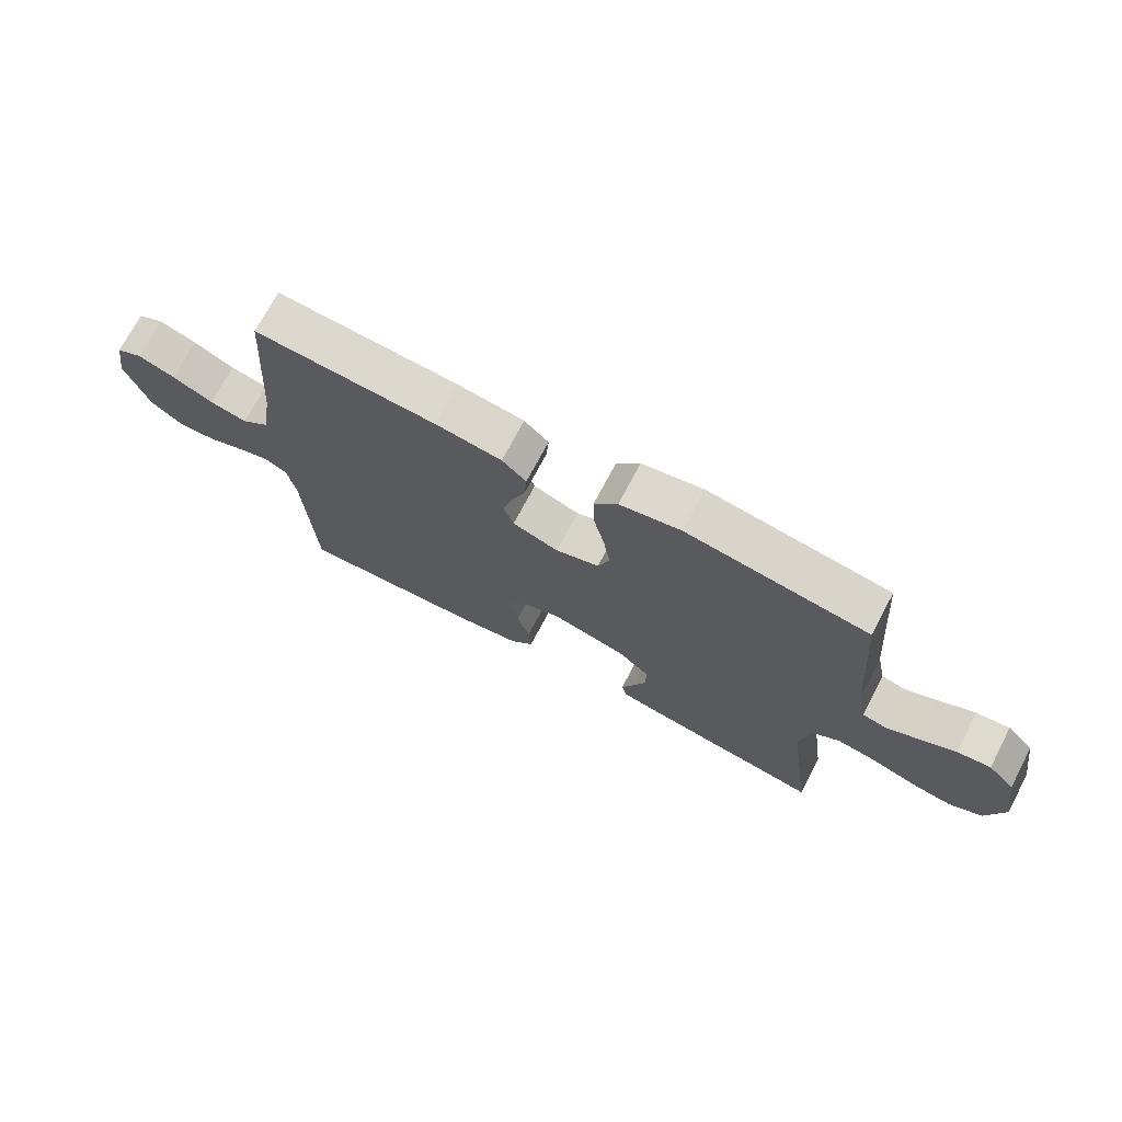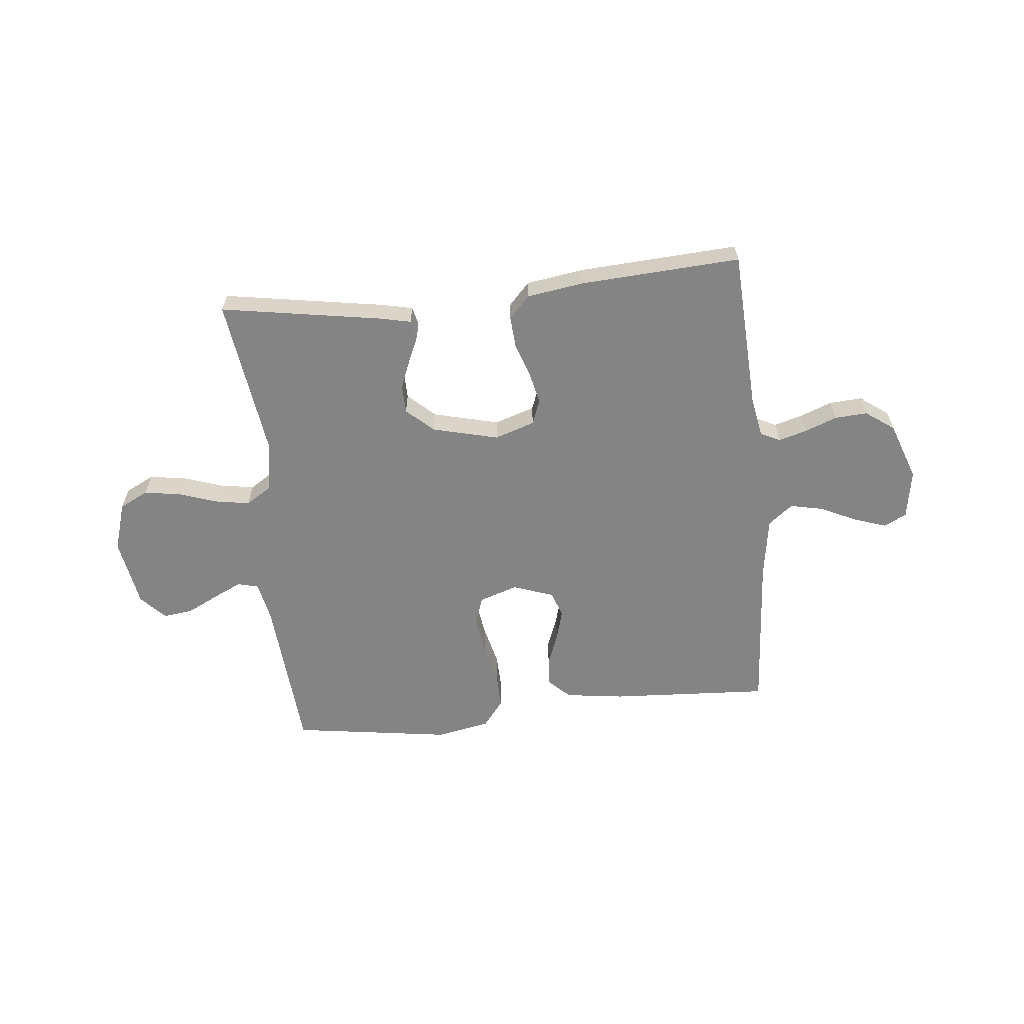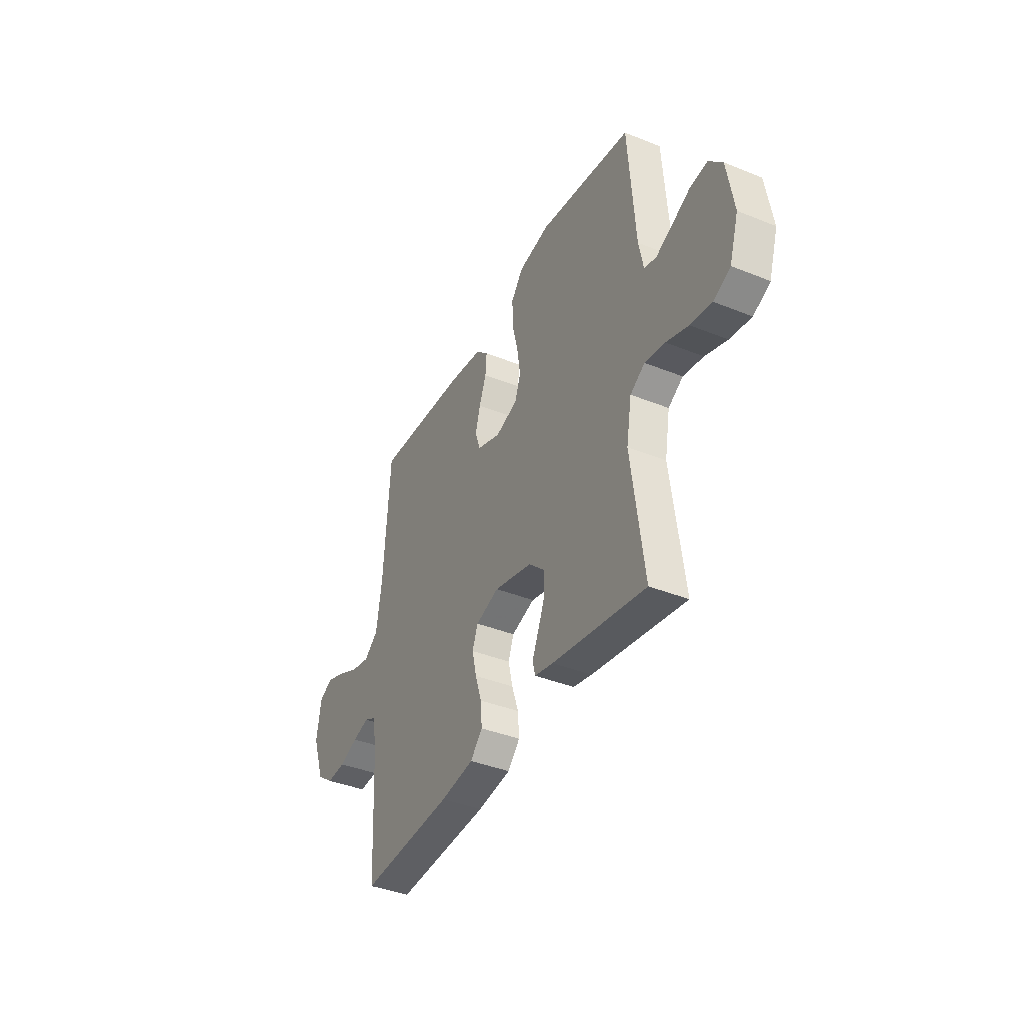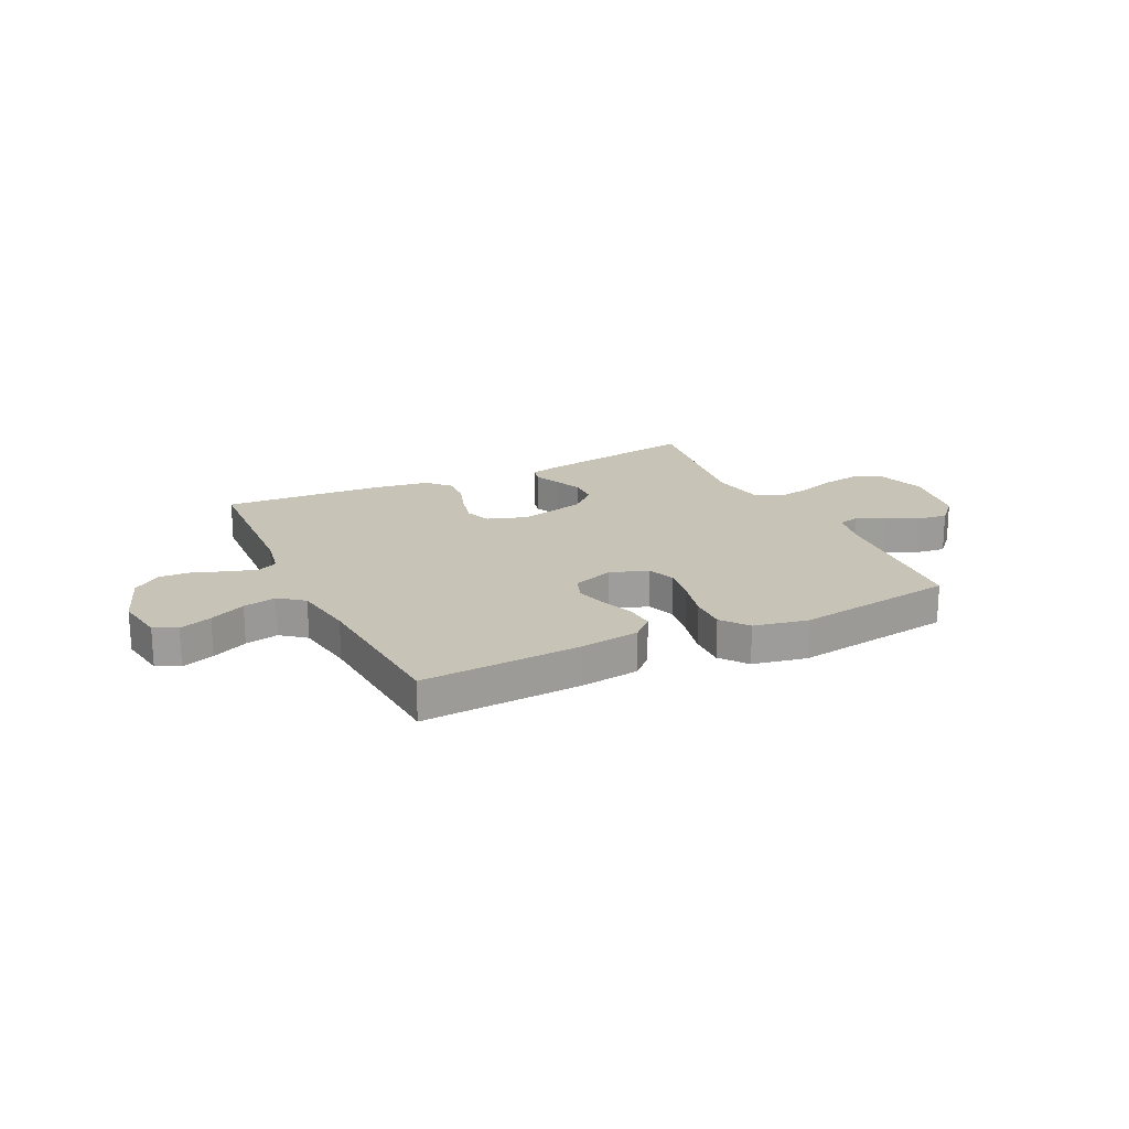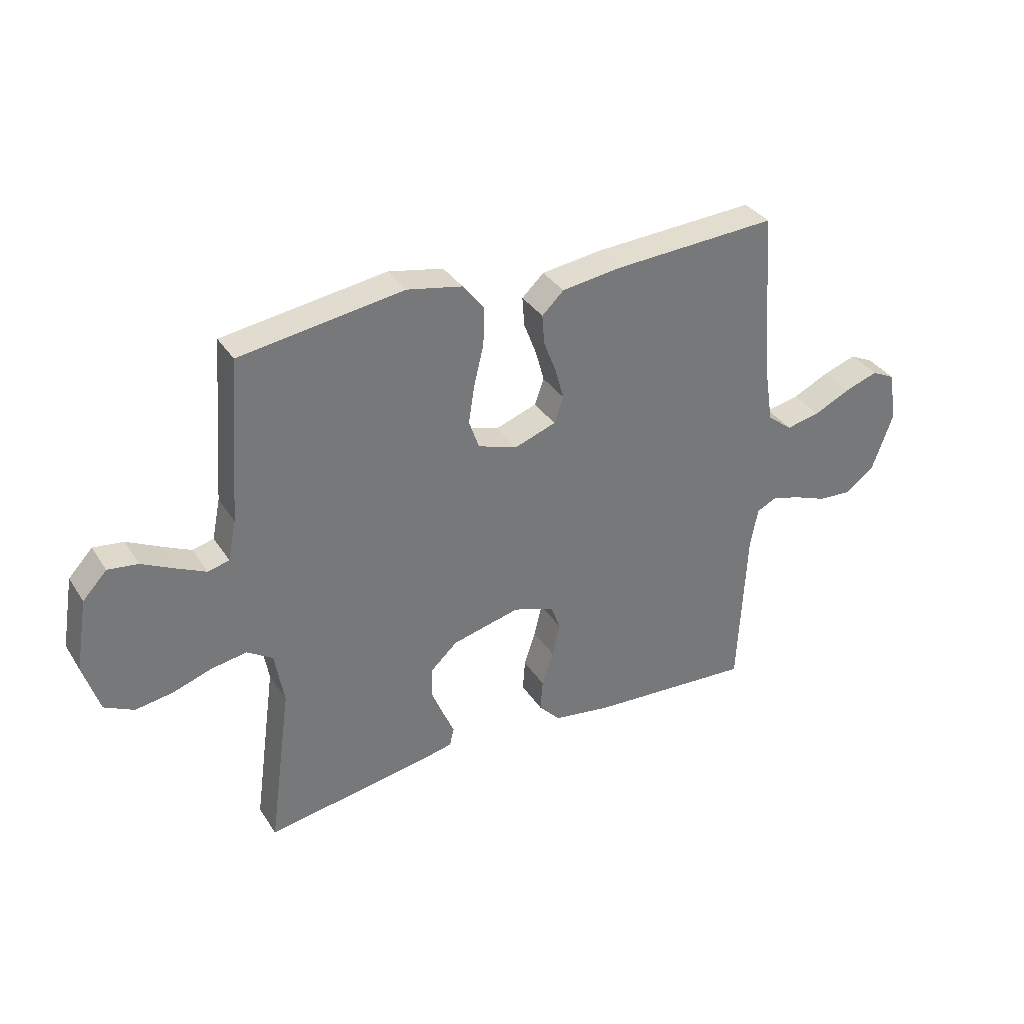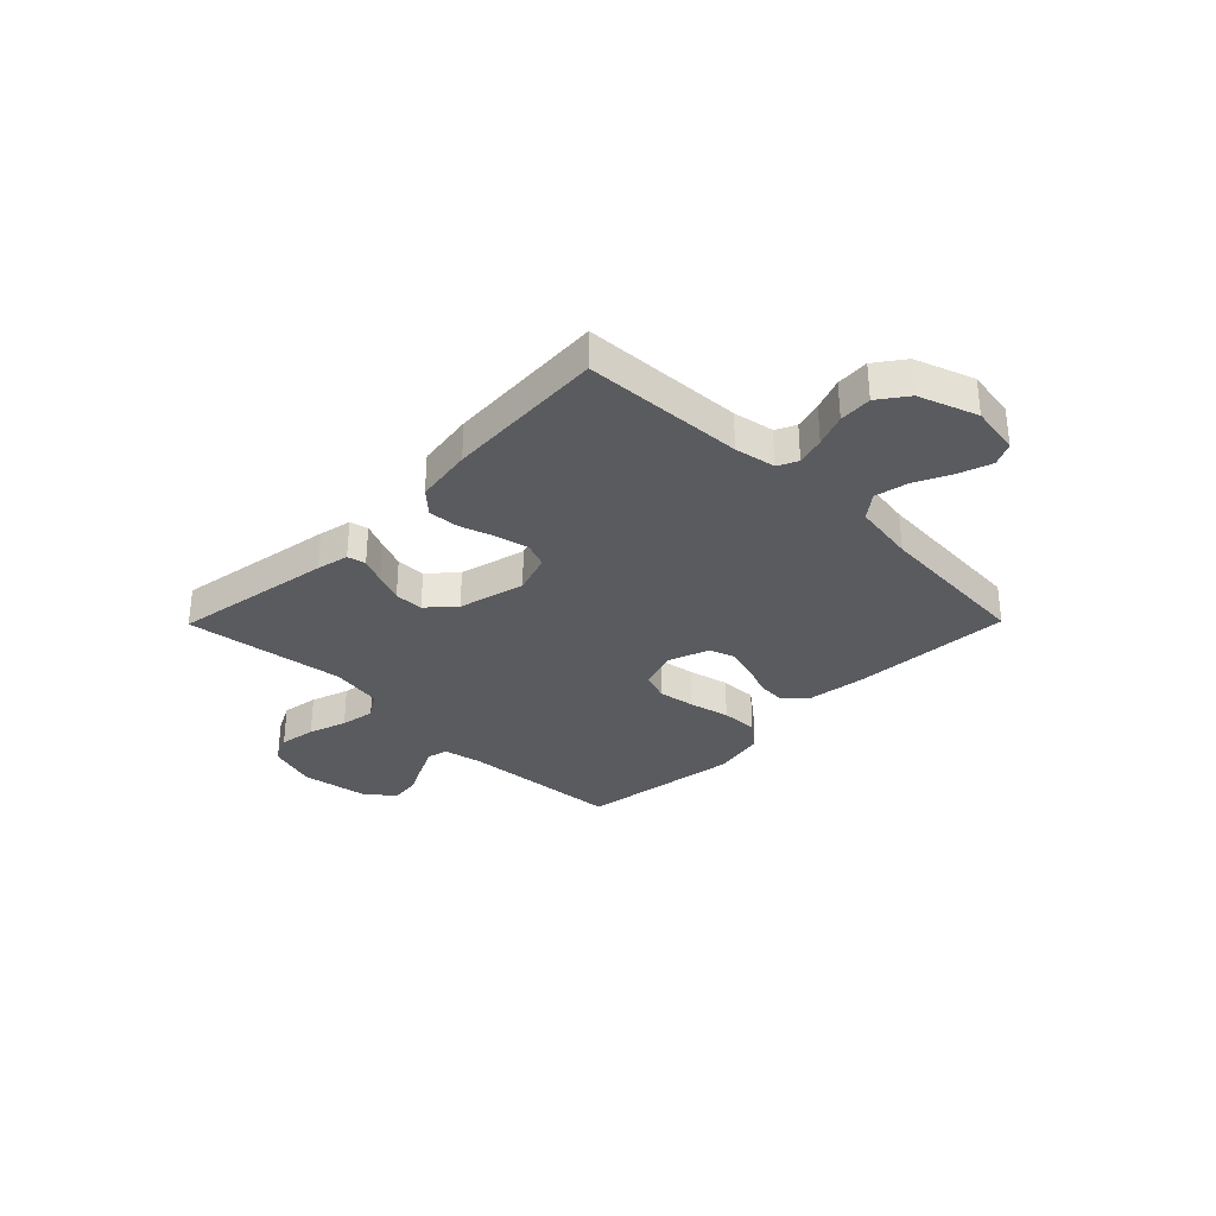
<metadata>
{"format":"obj","ext":"obj","renderer":"f3d","projection":"perspective","resolution":1024,"background":"white","views":[{"elev":71.6,"azim":27.7,"up":"+Z"},{"elev":-61.3,"azim":-174.1,"up":"+Y"},{"elev":-39.0,"azim":63.2,"up":"+Z"},{"elev":19.7,"azim":-25.7,"up":"+Y"},{"elev":34.5,"azim":151.6,"up":"+Z"},{"elev":-32.1,"azim":-134.6,"up":"+Y"}]}
</metadata>
<code>
v 0.5 0.07 -0.5
v 0.2 0.07 -0.45
v 0.14 0.07 -0.437
v 0.132 0.07 -0.403
v 0.153 0.07 -0.355
v 0.175 0.07 -0.301
v 0.174 0.07 -0.247
v 0.124 0.07 -0.201
v 0 0.07 -0.17
v -0.075 0.07 -0.195
v -0.093 0.07 -0.242
v -0.079 0.07 -0.303
v -0.058 0.07 -0.366
v -0.054 0.07 -0.424
v -0.093 0.07 -0.466
v -0.2 0.07 -0.482
v -0.5 0.07 -0.5
v -0.515 0.07 -0.2
v -0.529 0.07 -0.124
v -0.566 0.07 -0.106
v -0.619 0.07 -0.121
v -0.679 0.07 -0.144
v -0.74 0.07 -0.148
v -0.794 0.07 -0.109
v -0.833 0.07 0
v -0.818 0.07 0.093
v -0.775 0.07 0.114
v -0.714 0.07 0.093
v -0.647 0.07 0.061
v -0.585 0.07 0.048
v -0.539 0.07 0.084
v -0.521 0.07 0.2
v -0.5 0.07 0.5
v -0.2 0.07 0.483
v -0.09 0.07 0.468
v -0.05 0.07 0.43
v -0.054 0.07 0.376
v -0.077 0.07 0.316
v -0.093 0.07 0.258
v -0.076 0.07 0.21
v 0 0.07 0.183
v 0.072 0.07 0.207
v 0.091 0.07 0.26
v 0.08 0.07 0.33
v 0.062 0.07 0.405
v 0.06 0.07 0.474
v 0.099 0.07 0.524
v 0.2 0.07 0.544
v 0.5 0.07 0.5
v 0.523 0.07 0.2
v 0.538 0.07 0.126
v 0.577 0.07 0.116
v 0.63 0.07 0.141
v 0.69 0.07 0.171
v 0.745 0.07 0.178
v 0.789 0.07 0.131
v 0.811 0.07 0
v 0.782 0.07 -0.092
v 0.728 0.07 -0.119
v 0.659 0.07 -0.108
v 0.588 0.07 -0.084
v 0.523 0.07 -0.073
v 0.476 0.07 -0.103
v 0.459 0.07 -0.2
v 0.5 0 -0.5
v 0.2 0 -0.45
v 0.14 0 -0.437
v 0.132 0 -0.403
v 0.153 0 -0.355
v 0.175 0 -0.301
v 0.174 0 -0.247
v 0.124 0 -0.201
v 0 0 -0.17
v -0.075 0 -0.195
v -0.093 0 -0.242
v -0.079 0 -0.303
v -0.058 0 -0.366
v -0.054 0 -0.424
v -0.093 0 -0.466
v -0.2 0 -0.482
v -0.5 0 -0.5
v -0.515 0 -0.2
v -0.529 0 -0.124
v -0.566 0 -0.106
v -0.619 0 -0.121
v -0.679 0 -0.144
v -0.74 0 -0.148
v -0.794 0 -0.109
v -0.833 0 0
v -0.818 0 0.093
v -0.775 0 0.114
v -0.714 0 0.093
v -0.647 0 0.061
v -0.585 0 0.048
v -0.539 0 0.084
v -0.521 0 0.2
v -0.5 0 0.5
v -0.2 0 0.483
v -0.09 0 0.468
v -0.05 0 0.43
v -0.054 0 0.376
v -0.077 0 0.316
v -0.093 0 0.258
v -0.076 0 0.21
v 0 0 0.183
v 0.072 0 0.207
v 0.091 0 0.26
v 0.08 0 0.33
v 0.062 0 0.405
v 0.06 0 0.474
v 0.099 0 0.524
v 0.2 0 0.544
v 0.5 0 0.5
v 0.523 0 0.2
v 0.538 0 0.126
v 0.577 0 0.116
v 0.63 0 0.141
v 0.69 0 0.171
v 0.745 0 0.178
v 0.789 0 0.131
v 0.811 0 0
v 0.782 0 -0.092
v 0.728 0 -0.119
v 0.659 0 -0.108
v 0.588 0 -0.084
v 0.523 0 -0.073
v 0.476 0 -0.103
v 0.459 0 -0.2
f 59 60 61
f 58 59 61
f 57 58 61
f 56 57 61
f 55 56 61
f 54 55 61
f 53 54 61
f 52 53 61 62
f 51 52 62 63
f 48 49 50
f 47 48 50
f 46 47 50
f 45 46 50
f 44 45 50
f 50 51 63
f 44 50 63
f 43 44 63
f 36 37 38
f 35 36 38
f 34 35 38
f 33 34 38
f 32 33 38
f 31 32 38 39
f 30 31 39 40
f 27 28 29
f 26 27 29
f 25 26 29
f 24 25 29
f 23 24 29
f 22 23 29
f 21 22 29
f 20 21 29 30
f 30 40 41
f 20 30 41
f 19 20 41
f 16 17 18
f 15 16 18
f 14 15 18
f 13 14 18
f 12 13 18
f 11 12 18 19
f 3 4 5
f 2 3 5
f 1 2 5
f 64 1 5
f 64 5 6
f 42 43 63 64
f 19 41 42
f 11 19 42
f 10 11 42
f 9 10 42
f 8 9 42 64
f 7 8 64
f 6 7 64
f 125 124 123
f 125 123 122
f 125 122 121
f 125 121 120
f 125 120 119
f 125 119 118
f 125 118 117
f 126 125 117 116
f 127 126 116 115
f 114 113 112
f 114 112 111
f 114 111 110
f 114 110 109
f 114 109 108
f 127 115 114
f 127 114 108
f 127 108 107
f 102 101 100
f 102 100 99
f 102 99 98
f 102 98 97
f 102 97 96
f 103 102 96 95
f 104 103 95 94
f 93 92 91
f 93 91 90
f 93 90 89
f 93 89 88
f 93 88 87
f 93 87 86
f 93 86 85
f 94 93 85 84
f 105 104 94
f 105 94 84
f 105 84 83
f 82 81 80
f 82 80 79
f 82 79 78
f 82 78 77
f 82 77 76
f 83 82 76 75
f 69 68 67
f 69 67 66
f 69 66 65
f 69 65 128
f 70 69 128
f 128 127 107 106
f 106 105 83
f 106 83 75
f 106 75 74
f 106 74 73
f 128 106 73 72
f 128 72 71
f 128 71 70
f 1 65 66 2
f 2 66 67 3
f 3 67 68 4
f 4 68 69 5
f 5 69 70 6
f 6 70 71 7
f 7 71 72 8
f 8 72 73 9
f 9 73 74 10
f 10 74 75 11
f 11 75 76 12
f 12 76 77 13
f 13 77 78 14
f 14 78 79 15
f 15 79 80 16
f 16 80 81 17
f 17 81 82 18
f 18 82 83 19
f 19 83 84 20
f 20 84 85 21
f 21 85 86 22
f 22 86 87 23
f 23 87 88 24
f 24 88 89 25
f 25 89 90 26
f 26 90 91 27
f 27 91 92 28
f 28 92 93 29
f 29 93 94 30
f 30 94 95 31
f 31 95 96 32
f 32 96 97 33
f 33 97 98 34
f 34 98 99 35
f 35 99 100 36
f 36 100 101 37
f 37 101 102 38
f 38 102 103 39
f 39 103 104 40
f 40 104 105 41
f 41 105 106 42
f 42 106 107 43
f 43 107 108 44
f 44 108 109 45
f 45 109 110 46
f 46 110 111 47
f 47 111 112 48
f 48 112 113 49
f 49 113 114 50
f 50 114 115 51
f 51 115 116 52
f 52 116 117 53
f 53 117 118 54
f 54 118 119 55
f 55 119 120 56
f 56 120 121 57
f 57 121 122 58
f 58 122 123 59
f 59 123 124 60
f 60 124 125 61
f 61 125 126 62
f 62 126 127 63
f 63 127 128 64
f 64 128 65 1

</code>
